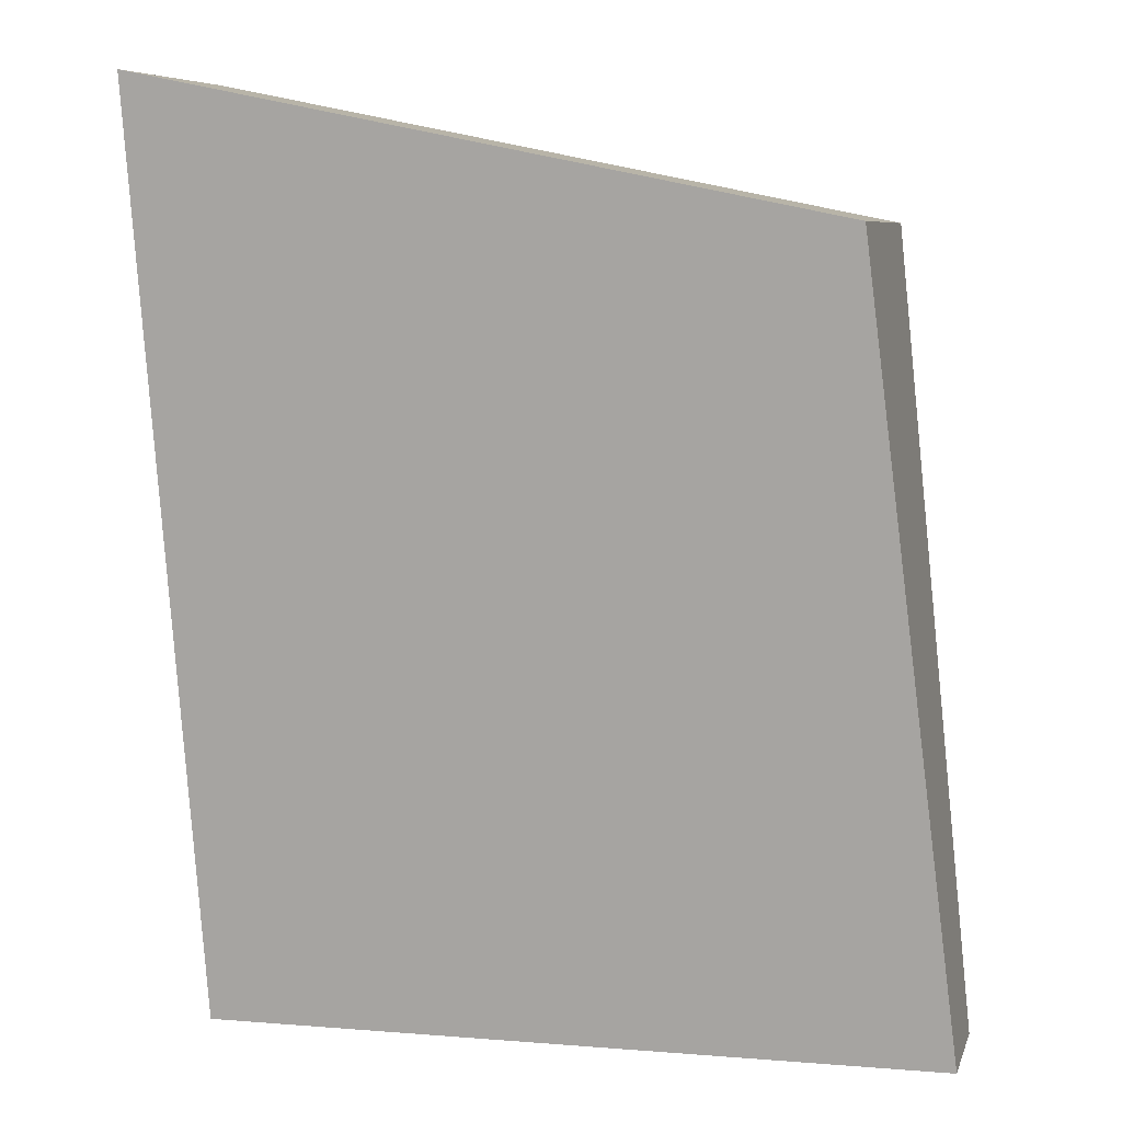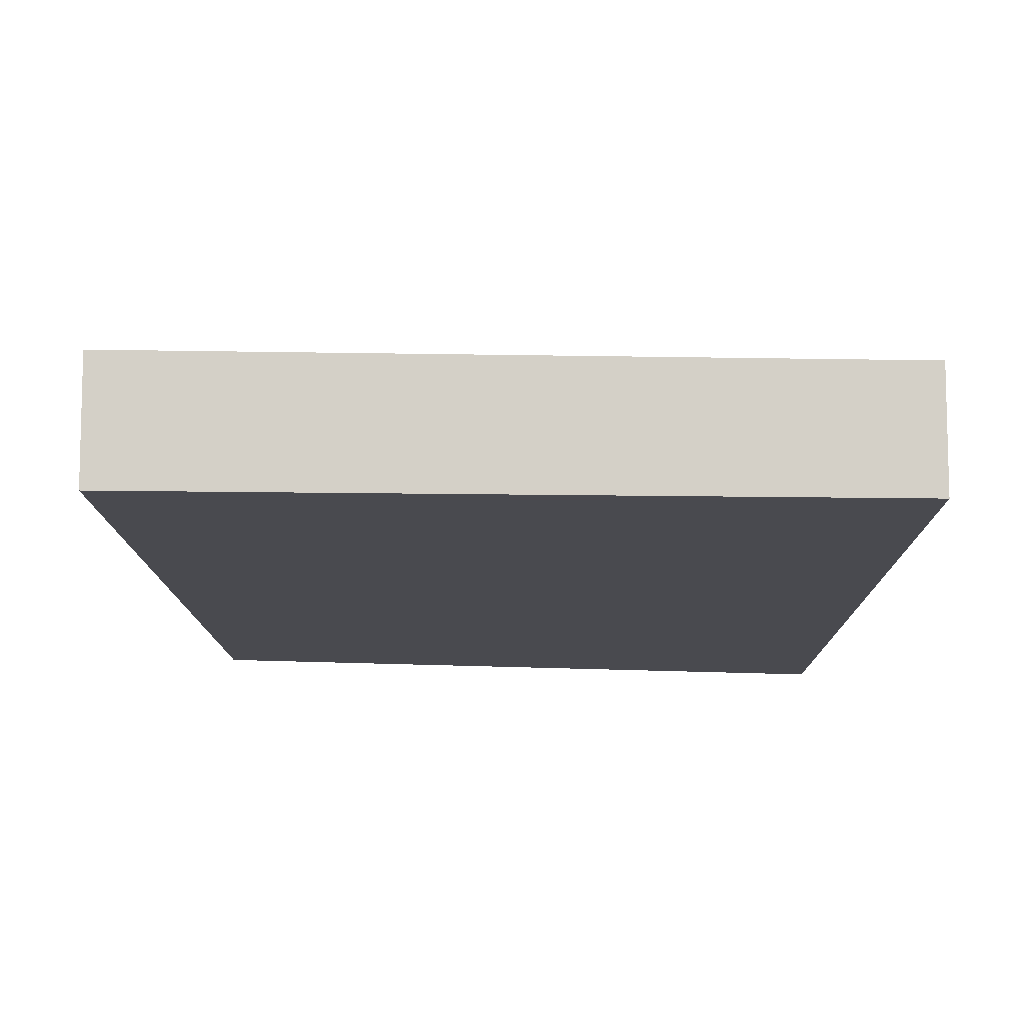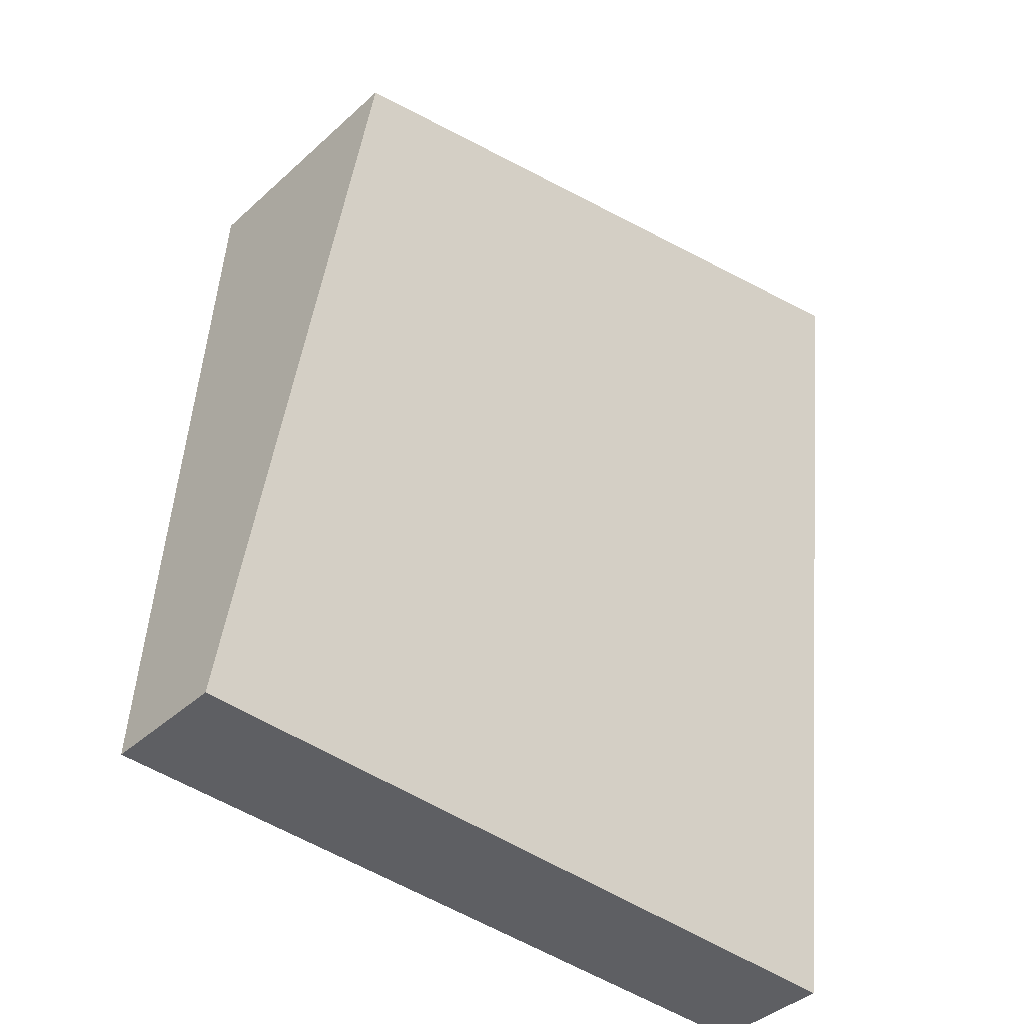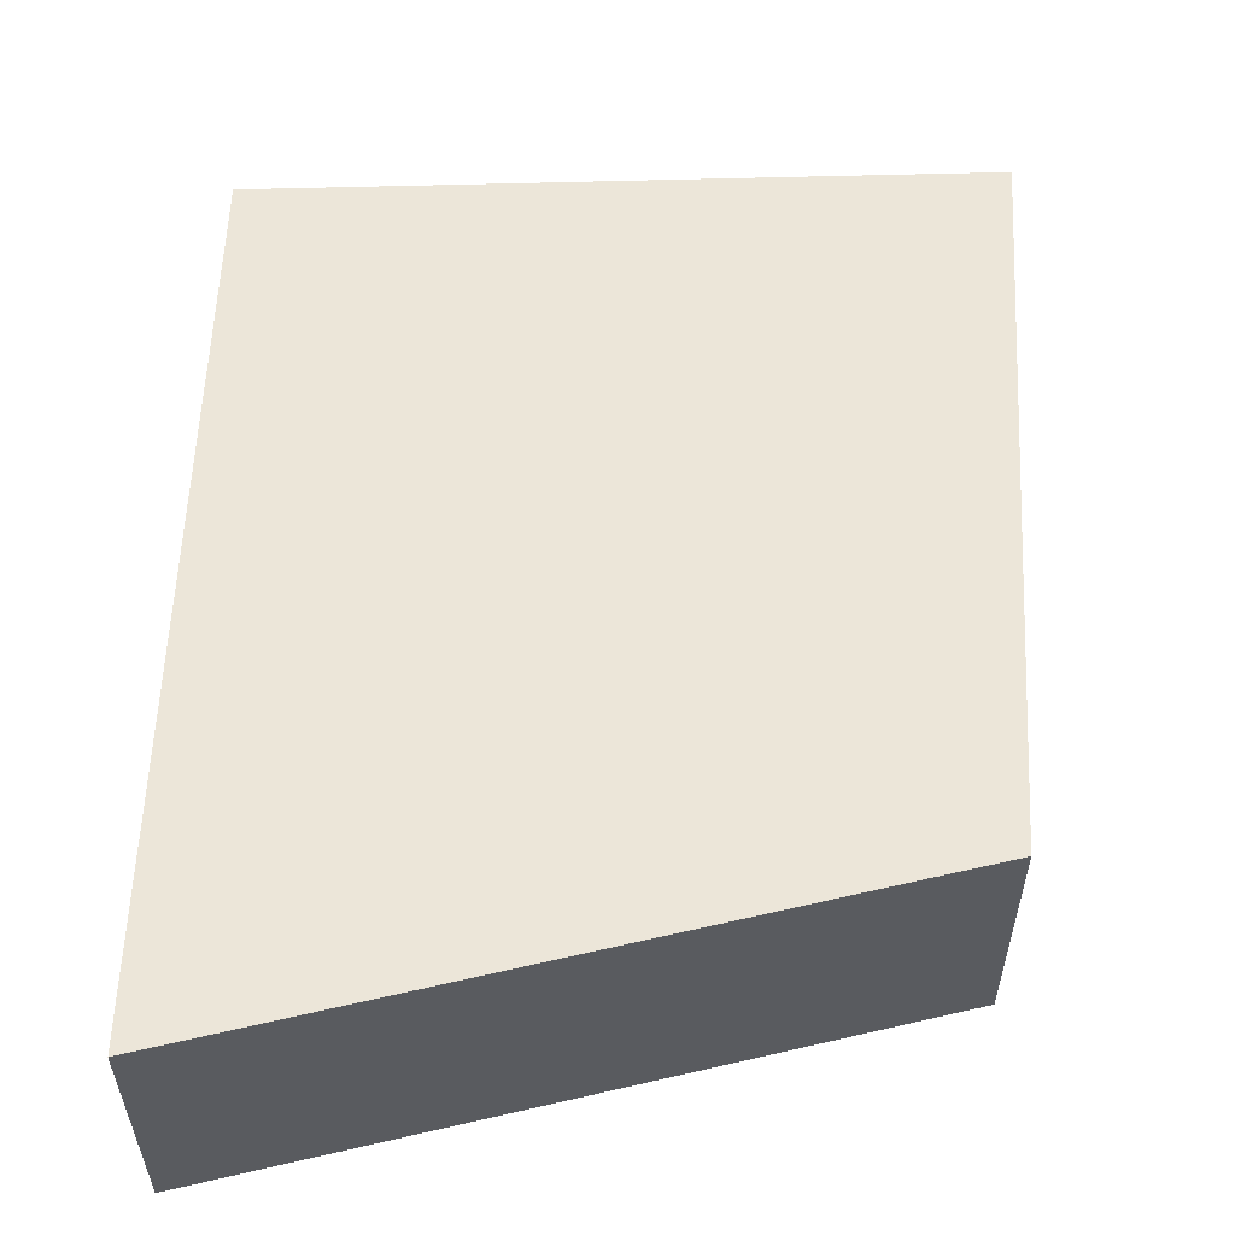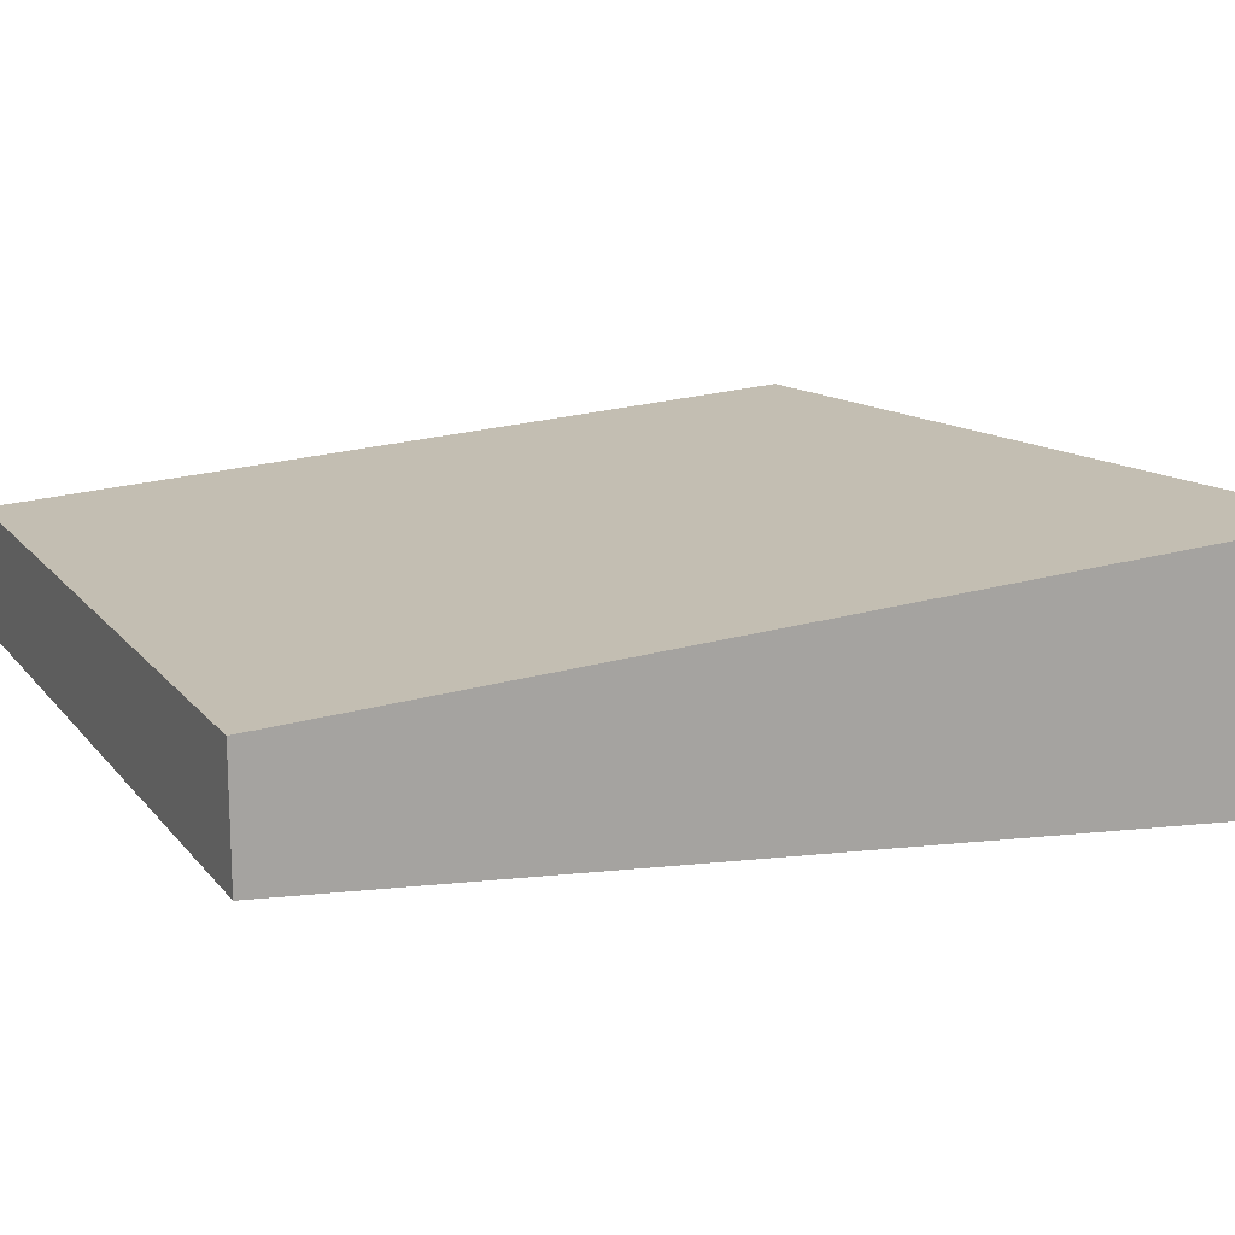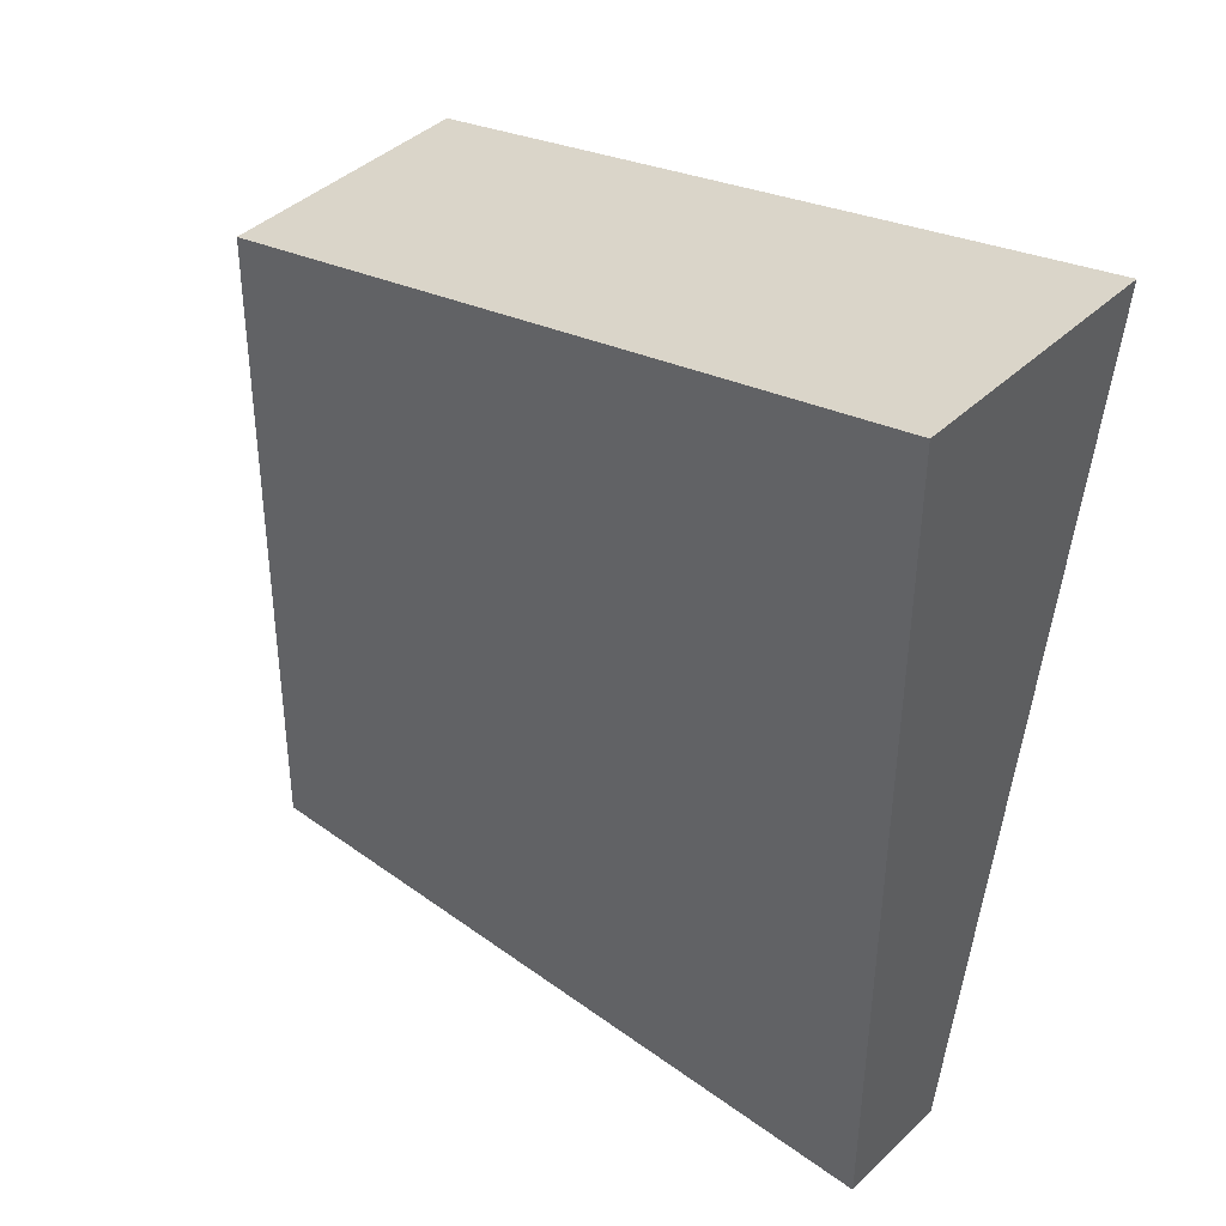
<metadata>
{"format":"obj","ext":"obj","renderer":"f3d","projection":"perspective","resolution":1024,"background":"white","views":[{"elev":7.3,"azim":14.6,"up":"+Z"},{"elev":-9.3,"azim":176.3,"up":"+Y"},{"elev":-40.4,"azim":138.0,"up":"+Z"},{"elev":55.4,"azim":-2.3,"up":"+Y"},{"elev":15.8,"azim":-115.7,"up":"+Y"},{"elev":41.1,"azim":-138.8,"up":"+Z"}]}
</metadata>
<code>
g crash_box2
v -0.1025 0.05518 0.08193
v -0.09038 0.03869 -0.1514
v 0.09532 0.03869 -0.1496
v 0.07331 0.05518 0.04638
v 0.09532 0.008232 -0.1496
v -0.09038 0.008232 -0.1514
v -0.1025 -0.008266 0.08193
v 0.07331 -0.008266 0.04638
v 0.07331 0.05518 0.04638
v 0.07331 -0.008266 0.04638
v -0.1025 -0.008266 0.08193
v -0.1025 0.05518 0.08193
v 0.09532 0.03869 -0.1496
v 0.09532 0.008232 -0.1496
v 0.07331 -0.008266 0.04638
v 0.07331 0.05518 0.04638
v -0.09038 0.03869 -0.1514
v -0.09038 0.008232 -0.1514
v 0.09532 0.008232 -0.1496
v 0.09532 0.03869 -0.1496
v -0.1025 0.05518 0.08193
v -0.1025 -0.008266 0.08193
v -0.09038 0.008232 -0.1514
v -0.09038 0.03869 -0.1514
g crash_box2_0
f 3 2 1
f 4 3 1
f 7 6 5
f 8 7 5
f 11 10 9
f 12 11 9
f 15 14 13
f 16 15 13
f 19 18 17
f 20 19 17
f 23 22 21
f 24 23 21

</code>
